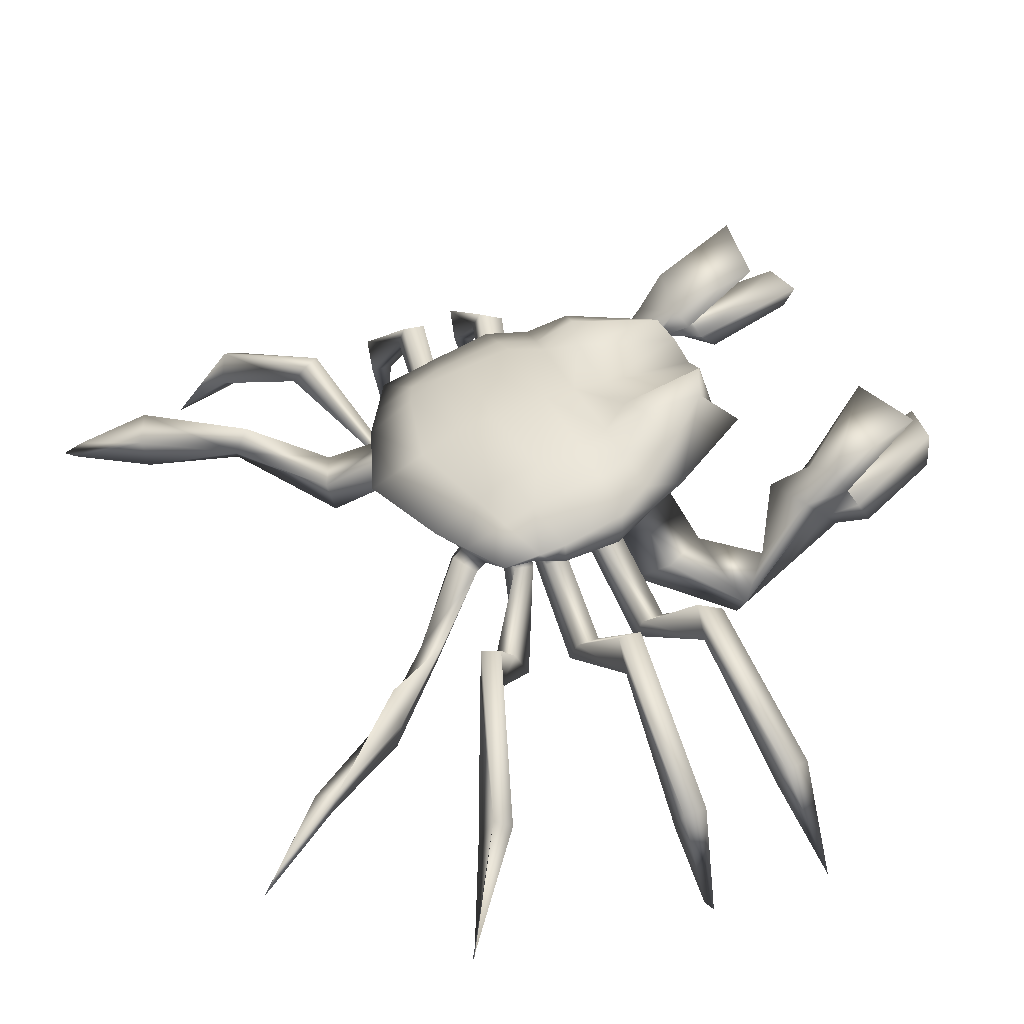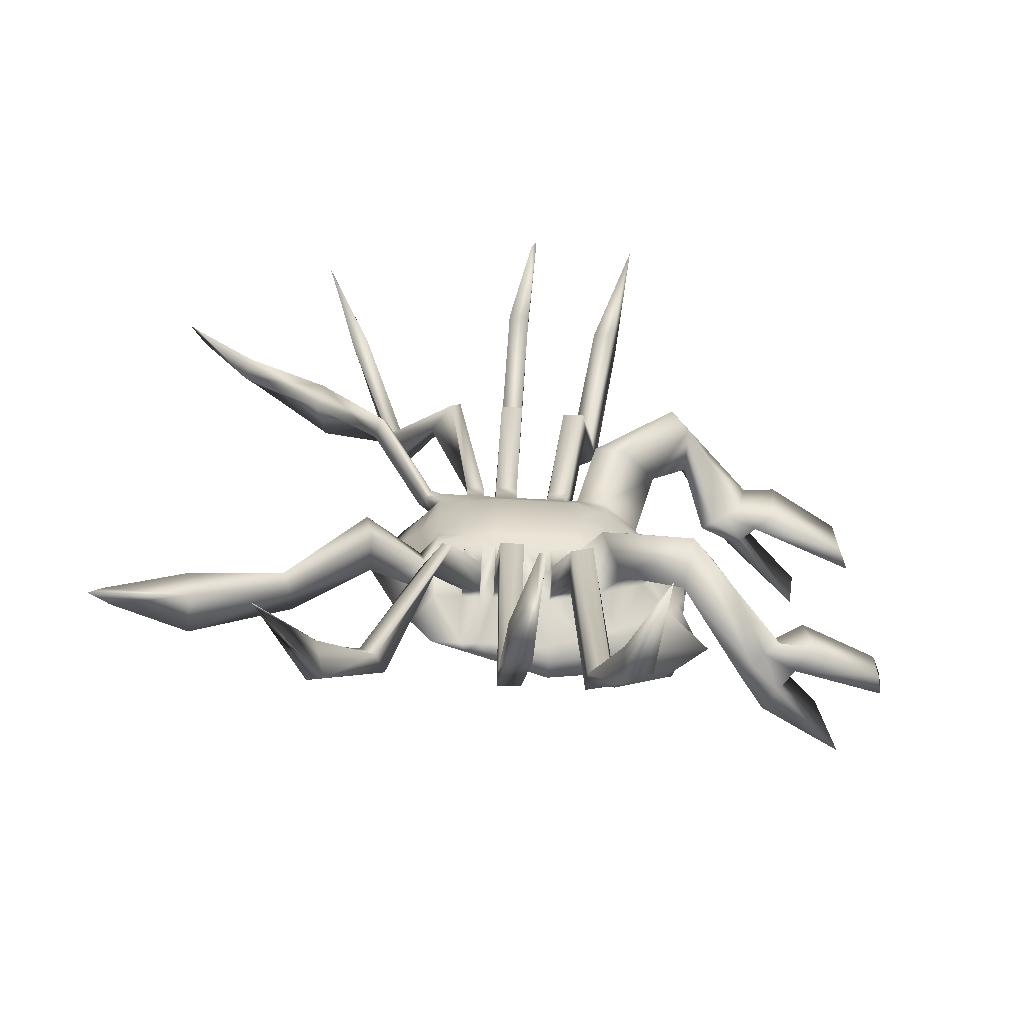
<metadata>
{"format":"obj","ext":"obj","renderer":"f3d","projection":"perspective","resolution":1024,"background":"white","views":[{"elev":37.4,"azim":-22.6,"up":"+Y"},{"elev":-65.9,"azim":-3.4,"up":"+Z"}]}
</metadata>
<code>
v  -0.3747 0.1928 -0.5349
v  -0.4488 0.1928 -0.4002
v  -0.3198 0.2521 -0.4056
v  -0.2621 0.2186 -0.5461
v  -0.5072 0.1928 0.294
v  -0.3654 0.2786 0.2949
v  -0.4364 0.2786 0
v  -0.6088 0.1928 0
v  -0.007 0.3508 -0.4084
v  0.1052 0.3616 -0.347
v  0.1258 0.3197 -0.4742
v  0.007 0.2944 -0.5515
v  -0.0181 0.3953 0
v  -0.0181 0.3953 0.2955
v  0.0889 0.3946 0.2467
v  0.0889 0.3946 -0
v  0.2 -0.0072 0.1099
v  0.1033 -0.039 0.1099
v  0.1033 -0.039 -0
v  0.2 -0.0072 -0
v  0.2 -0.0072 -0.1496
v  0.1033 -0.025 -0.1496
v  0.1033 -0.0072 -0.2
v  0.2 -0.0072 -0.2
v  -0.1072 0.1811 0.5505
v  -0.1046 0.2176 0.5582
v  -0.1814 0.2058 0.5584
v  -0.1814 0.1771 0.5558
v  0.1204 0.188 0.4676
v  0.1452 0.2437 0.4884
v  0.0097 0.2351 0.5579
v  0.0032 0.187 0.5426
v  0.4181 0.1949 0.2303
v  0.4516 0.1937 0.163
v  0.513 0.304 0.1726
v  0.5574 0.3125 0.2521
v  0.478 0.1928 -0.1099
v  0.478 0.2973 -0.1099
v  0.478 0.2973 -0
v  0.478 0.1928 -0
v  0.4181 0.1949 -0.2303
v  0.2333 0.189 -0.3953
v  0.2758 0.252 -0.4214
v  0.5574 0.3125 -0.2521
v  0.0032 0.187 -0.5426
v  -0.1072 0.1811 -0.5505
v  -0.1046 0.2176 -0.5582
v  0.0097 0.2351 -0.5579
v  -0.3747 -0.0072 0.1099
v  -0.4098 0.0459 0.1588
v  -0.4368 0.0459 0
v  -0.3747 -0.0072 0
v  -0.2824 -0.0072 0.2
v  -0.2824 0.0457 0.289
v  -0.3747 0.0459 0.2888
v  -0.3747 -0.0072 0.2
v  0.2 -0.0072 0.1496
v  0.3363 0.1017 0.1569
v  0.3182 0.1023 0.2164
v  0.2 -0.0072 0.2
v  0.2 -0.0072 -0.1099
v  0.3506 0.1012 -0.1099
v  0.3506 0.1012 -0
v  -0.1086 -0.0072 -0.2
v  -0.1082 0.0427 -0.293
v  0.0008 0.0443 -0.2909
v  -0 -0.0072 -0.2
v  -0 -0.025 -0.1496
v  -0.1086 -0.025 -0.1496
v  0 -0.039 0.1099
v  -0.1086 -0.039 0.1099
v  -0.1086 -0.039 0
v  0 -0.039 -0
v  -0.5072 0.1928 -0.294
v  -0.3654 0.2786 -0.2949
v  -0.4488 0.1928 0.4002
v  -0.3198 0.2521 0.4056
v  0.0889 0.3946 -0.2467
v  -0.0181 0.3953 -0.2955
v  -0.007 0.3508 0.4084
v  0.1052 0.3616 0.347
v  0.1033 -0.025 0.1496
v  0.1033 -0.039 -0.1099
v  0.478 0.2973 0.1099
v  0.478 0.1928 0.1099
v  0.4516 0.1937 -0.163
v  0.513 0.304 -0.1726
v  -0.3747 -0.0072 -0.1099
v  -0.4098 0.0459 -0.1588
v  -0.3747 -0.0072 0.1496
v  -0.3943 0.0459 0.2161
v  0.3506 0.1012 0.1099
v  0.3363 0.1017 -0.1569
v  -0.1086 -0.039 -0.1099
v  -0 -0.039 -0.1099
v  0 -0.025 0.1496
v  -0.1086 -0.025 0.1496
v  -0.1814 0.2371 -0.5541
v  -0.2275 0.2946 -0.4095
v  -0.1389 0.3172 -0.4091
v  -0.1057 0.2601 -0.5531
v  -0.2638 0.34 0.2955
v  -0.1651 0.3622 0.2955
v  -0.1945 0.3622 0
v  -0.313 0.34 0
v  -0.2621 0.2186 0.5461
v  -0.3747 0.1928 0.5349
v  -0.2824 0.1921 0.5358
v  -0.2235 0.1834 0.5475
v  -0.2235 0.1834 -0.5475
v  -0.2824 0.1921 -0.5358
v  -0.1815 -0.0072 -0.2
v  -0.2236 -0.0072 -0.2
v  -0.2236 0.0434 -0.2922
v  -0.1815 0.0417 -0.2944
v  -0.1815 -0.025 -0.1496
v  -0.2236 -0.0211 -0.1496
v  -0.1815 -0.039 0.1099
v  -0.2236 -0.0321 0.1099
v  -0.2236 -0.0321 0
v  -0.1815 -0.039 0
v  -0.2638 0.34 -0.2955
v  -0.1651 0.3622 -0.2955
v  -0.2275 0.2946 0.4095
v  -0.1389 0.3172 0.4091
v  -0.2236 -0.0321 -0.1099
v  -0.1815 -0.039 -0.1099
v  -0.1815 -0.025 0.1496
v  -0.2236 -0.0211 0.1496
v  0.2042 0.4578 -0.2789
v  0.455 0.4758 -0.1553
v  0.4182 0.4375 -0.2418
v  0.2391 0.3951 -0.4084
v  0.192 0.394 -0
v  0.1842 0.4288 0.182
v  0.4915 0.4276 0.0923
v  0.4993 0.3928 -0
v  0.0526 -0.039 0.1099
v  0.0526 -0.039 -0
v  0.0526 -0.025 -0.1496
v  0.0526 -0.0072 -0.2
v  0.2758 0.252 0.4214
v  0.2333 0.189 0.3953
v  0.1204 0.188 -0.4676
v  0.1452 0.2437 -0.4884
v  0.0706 0.0446 -0.271
v  0.4915 0.4276 -0.0923
v  0.1842 0.4288 -0.182
v  0.2042 0.4578 0.2789
v  0.455 0.4758 0.1553
v  0.0526 -0.025 0.1496
v  0.0526 -0.039 -0.1099
v  -0.1057 0.2601 0.5531
v  -0.1814 0.2371 0.5541
v  0.1258 0.3197 0.4742
v  0.007 0.2944 0.5515
v  0.4182 0.4375 0.2418
v  -0.1814 0.1771 -0.5558
v  -0.1814 0.2058 -0.5584
v  -0.3747 -0.0072 -0.2
v  -0.3747 0.0459 -0.2888
v  -0.2824 0.0457 -0.289
v  -0.2824 -0.0072 -0.2
v  -0.2824 -0.0157 -0.1496
v  -0.3747 -0.0072 -0.1496
v  -0.2824 -0.0224 0.1099
v  -0.2824 -0.0224 0
v  -0.2824 -0.0224 -0.1099
v  -0.2824 -0.0157 0.1496
v  0.2391 0.3951 0.4084
v  -0.3747 0.1012 -0.3815
v  -0.4148 0.1012 -0.2854
v  -0.4465 0.1012 0.2097
v  -0.5015 0.1012 0
v  -0.2824 0.1008 0.3819
v  -0.3747 0.1012 0.3815
v  0.0017 0.098 0.3856
v  0.0893 0.0986 0.345
v  0.3182 0.1023 -0.2164
v  0.1737 0.0991 -0.3058
v  -0.1078 0.0948 -0.3899
v  0.0017 0.098 -0.3856
v  -0.4465 0.1012 -0.2097
v  -0.4148 0.1012 0.2854
v  -0.1814 0.0927 0.3928
v  -0.1078 0.0948 0.3899
v  -0.1814 0.0927 -0.3928
v  -0.2235 0.0961 -0.3883
v  0.1737 0.0991 0.3058
v  0.0893 0.0986 -0.345
v  -0.2235 0.0961 0.3883
v  -0.2824 0.1008 -0.3819
v  0.2587 -0.1453 -0.3533
v  0.3768 -0.0358 -0.3697
v  0.2324 -0.039 -0.4591
v  0.162 -0.1453 -0.3533
v  0.1033 -0.0072 0.2
v  0.162 -0.1453 0.3533
v  0.2324 -0.039 0.4591
v  0.3768 -0.0358 0.3697
v  0.2587 -0.1453 0.3533
v  0.5052 -0.1576 -0.5463
v  0.5062 0.0035 -0.5627
v  0.4097 -0.104 -0.6521
v  0.4391 -0.2281 -0.5463
v  0.4391 -0.2281 0.5463
v  0.4097 -0.104 0.6521
v  0.5062 0.0035 0.5627
v  0.5052 -0.1576 0.5463
v  0.6202 0.1685 -0.4786
v  0.5785 0.1843 -0.4566
v  0.6179 0.2068 -0.6202
v  0.6549 0.1719 -0.618
v  0.5799 -0.0769 -0.5778
v  0.6034 -0.021 -0.5378
v  0.6549 0.1719 0.618
v  0.6179 0.2068 0.6202
v  0.5785 0.1843 0.4566
v  0.6202 0.1685 0.4786
v  0.5799 -0.0769 0.5778
v  0.6034 -0.021 0.5378
v  1.083 0.2237 -0.4192
v  1.075 0.2081 -0.5841
v  1.095 0.2905 -0.5482
v  1.115 0.2934 -0.404
v  0.721 0.2145 -0.4352
v  0.6965 0.2512 -0.4944
v  0.702 0.3189 -0.633
v  0.7384 0.0933 -0.6132
v  0.6942 0.1349 -0.6158
v  0.7921 0.1725 -0.6467
v  0.8472 0.0923 -0.633
v  0.7141 0.1329 -0.5283
v  0.8331 0.1067 -0.4446
v  1.083 0.2237 0.4192
v  1.115 0.2934 0.404
v  1.095 0.2905 0.5482
v  1.075 0.2081 0.5841
v  0.7443 0.2455 0.6506
v  0.702 0.3189 0.633
v  0.6965 0.2512 0.4944
v  0.7141 0.1329 0.5283
v  0.6643 0.1518 0.502
v  0.7697 0.1656 0.4294
v  0.8331 0.1067 0.4446
v  0.8472 0.0923 0.633
v  0.7384 0.0933 0.6132
v  0.9185 0.4261 -0.3778
v  0.9594 0.4549 -0.6449
v  0.9594 0.4549 0.6449
v  0.9185 0.4261 0.3778
v  0.6643 0.1518 -0.502
v  0.6942 0.1349 0.6158
v  0.7921 0.1725 0.6467
v  0.7697 0.1656 -0.4294
v  0.7443 0.2455 -0.6506
v  0.721 0.2145 0.4352
v  0.0526 -0.0072 0.2
v  0.0706 0.0446 0.271
v  0 -0.0072 0.2
v  0.0008 0.0443 0.2909
v  -0.1082 0.0427 0.293
v  -0.1086 -0.0072 0.2
v  -0.3943 0.0459 -0.2161
v  -0.1815 -0.0072 0.2
v  -0.2236 -0.0072 0.2
v  -0.1815 0.0417 0.2944
v  -0.2236 0.0434 0.2922
v  -0.1805 0.0562 -0.412
v  -0.1806 0.0052 -0.3136
v  -0.4093 0.0256 -0.2983
v  -0.4093 0.0809 -0.391
v  -0.4495 0.0809 -0.2949
v  -0.429 0.0256 -0.2256
v  0.0769 0.0099 0.2924
v  0.0071 0.0096 0.3123
v  0.008 0.0633 0.407
v  0.0956 0.0639 0.3664
v  -0.1073 0.0063 0.3122
v  -0.1806 0.0052 0.3136
v  -0.1805 0.0562 0.412
v  -0.1069 0.0584 0.4091
v  -0.2849 0.0651 -0.4023
v  -0.2849 0.01 -0.3094
v  -0.429 0.0256 0.2256
v  -0.2849 0.01 0.3094
v  -0.2849 0.0651 0.4023
v  -0.2261 0.0603 0.4086
v  -0.2261 0.0076 0.3125
v  0.0071 0.0096 -0.3123
v  0.0769 0.0099 -0.2924
v  0.0956 0.0639 -0.3664
v  0.008 0.0633 -0.407
v  -0.4093 0.0809 0.391
v  -0.4093 0.0256 0.2983
v  -0.1073 0.0063 -0.3122
v  -0.1069 0.0584 -0.4091
v  -0.2261 0.0076 -0.3125
v  -0.4495 0.0809 0.2949
v  -0.2261 0.0603 -0.4086
v  -0.3236 -0.1867 -0.6085
v  -0.3749 -0.09 -0.6221
v  -0.4242 -0.0894 -0.5892
v  -0.3547 -0.1864 -0.5925
v  -0.602 -0.1878 0.4266
v  -0.6225 -0.1035 0.4543
v  -0.5823 -0.0508 0.5347
v  -0.5823 -0.1479 0.4875
v  -0.5823 -0.1479 -0.4875
v  -0.5823 -0.0508 -0.5347
v  -0.6225 -0.1035 -0.4543
v  -0.602 -0.1878 -0.4266
v  0.0514 -0.1779 0.5848
v  0.0523 -0.081 0.6347
v  0.1399 -0.1028 0.6004
v  0.1211 -0.1885 0.568
v  -0.1732 -0.1949 0.586
v  -0.1731 -0.0983 0.6404
v  -0.0995 -0.0981 0.6368
v  -0.0999 -0.1947 0.5842
v  -0.3547 -0.1864 0.5925
v  -0.4242 -0.0894 0.5892
v  -0.3749 -0.09 0.6221
v  -0.3236 -0.1867 0.6085
v  0.1211 -0.1885 -0.568
v  0.1399 -0.1028 -0.6004
v  0.0523 -0.081 -0.6347
v  0.0514 -0.1779 -0.5848
v  -0.0999 -0.1947 -0.5842
v  -0.0995 -0.0981 -0.6368
v  -0.1731 -0.0983 -0.6404
v  -0.1732 -0.1949 -0.586
v  -0.5394 0.0596 -0.897
v  -0.5123 0.1501 -0.8415
v  -0.5633 0.1434 -0.8119
v  -0.5913 0.0563 -0.8693
v  -0.8328 -0.1544 0.7989
v  -0.8533 -0.0907 0.7372
v  -0.8131 0.005 0.7279
v  -0.8131 -0.0819 0.7918
v  -0.8131 -0.0819 -0.7918
v  -0.8131 0.005 -0.7279
v  -0.8533 -0.0907 -0.7372
v  -0.8328 -0.1544 -0.7989
v  0.1105 0.0662 0.9398
v  0.1114 0.1554 0.8772
v  0.199 0.1149 0.8805
v  0.1802 0.0464 0.9415
v  -0.1633 0.0481 0.9706
v  -0.1632 0.141 0.9103
v  -0.0896 0.1379 0.9084
v  -0.09 0.0465 0.9697
v  -0.5913 0.0563 0.8693
v  -0.5633 0.1434 0.8119
v  -0.5123 0.1501 0.8415
v  -0.5394 0.0596 0.897
v  0.1802 0.0464 -0.9415
v  0.199 0.1149 -0.8805
v  0.1114 0.1554 -0.8772
v  0.1105 0.0662 -0.9398
v  -0.09 0.0465 -0.9697
v  -0.0896 0.1379 -0.9084
v  -0.1632 0.141 -0.9103
v  -0.1633 0.0481 -0.9706
v  -0.6985 -0.1706 -1.266
v  -0.6714 -0.0758 -1.314
v  -0.7224 -0.0542 -1.293
v  -0.7505 -0.1488 -1.249
v  -1.117 -0.196 0.9263
v  -1.137 -0.1099 0.9479
v  -1.097 -0.0515 1.024
v  -1.097 -0.1518 0.9841
v  -1.097 -0.1518 -0.9841
v  -1.097 -0.0515 -1.024
v  -1.137 -0.1099 -0.9479
v  -1.117 -0.196 -0.9263
v  0.1832 -0.2297 1.317
v  0.1841 -0.1295 1.359
v  0.2717 -0.1536 1.327
v  0.2529 -0.2415 1.301
v  -0.151 -0.2886 1.315
v  -0.1509 -0.1883 1.363
v  -0.0773 -0.1883 1.359
v  -0.0777 -0.2885 1.314
v  -0.7505 -0.1488 1.249
v  -0.7224 -0.0542 1.293
v  -0.6714 -0.0758 1.314
v  -0.6985 -0.1706 1.266
v  0.2529 -0.2415 -1.301
v  0.2717 -0.1536 -1.327
v  0.1841 -0.1295 -1.359
v  0.1832 -0.2297 -1.317
v  -0.0777 -0.2885 -1.314
v  -0.0773 -0.1883 -1.359
v  -0.1509 -0.1883 -1.363
v  -0.151 -0.2886 -1.315
v  -0.8637 -0.3869 -1.478
v  -0.8571 -0.3753 -1.475
v  -0.0817 -0.5476 1.398
v  -0.0626 -0.5592 1.423
v  -0.8571 -0.3753 1.475
v  -0.8637 -0.3869 1.478
v  -0.0626 -0.5592 -1.423
v  -0.0817 -0.5476 -1.398
v  0.3059 -0.5272 1.454
v  0.2909 -0.5063 -1.453
v  -1.337 -0.2278 1.119
v  -1.37 -0.2307 1.158
v  -1.312 -0.178 1.122
v  -1.37 -0.2307 -1.158
v  -1.312 -0.178 -1.122
v  -1.337 -0.2278 -1.119
g Crab
f 1 2 3 4
f 5 6 7 8
f 9 10 11 12
f 13 14 15 16
f 17 18 19 20
f 21 22 23 24
f 25 26 27 28
f 29 30 31 32
f 33 34 35 36
f 37 38 39 40
f 41 42 43 44
f 45 46 47 48
f 49 50 51 52
f 53 54 55 56
f 57 58 59 60
f 61 62 63 20
f 64 65 66 67
f 68 69 64 67
f 70 71 72 73
f 74 8 7 75
f 76 77 6 5
f 13 16 78 79
f 14 80 81 15
f 17 57 82 18
f 20 19 83 61
f 40 39 84 85
f 86 87 38 37
f 88 52 51 89
f 90 91 50 49
f 20 63 92 17
f 61 21 93 62
f 73 72 94 95
f 96 97 71 70
f 98 99 100 101
f 102 103 104 105
f 106 107 108 109
f 4 110 111 1
f 112 113 114 115
f 112 116 117 113
f 118 119 120 121
f 122 105 104 123
f 124 125 103 102
f 121 120 126 127
f 128 129 119 118
f 130 131 132 133
f 134 135 136 137
f 18 138 139 19
f 22 140 141 23
f 33 36 142 143
f 42 144 145 43
f 23 141 146
f 134 137 147 148
f 135 149 150 136
f 82 151 138 18
f 19 139 152 83
f 26 153 154 27
f 30 155 156 31
f 35 150 157 36
f 38 147 137 39
f 43 133 132 44
f 48 47 101 12
f 84 39 137 136
f 87 131 147 38
f 109 28 27
f 158 110 159
f 160 161 162 163
f 164 165 160 163
f 166 49 52 167
f 167 52 88 168
f 169 90 49 166
f 142 36 157 170
f 43 145 11 133
f 171 172 2 1
f 173 5 8 174
f 175 108 107 176
f 177 178 29 32
f 58 34 33 59
f 62 37 40 63
f 179 180 42 41
f 181 46 45 182
f 183 174 8 74
f 184 76 5 173
f 63 40 85 92
f 62 93 86 37
f 185 186 25 28
f 187 188 110 158
f 59 33 143 189
f 190 144 42 180
f 191 109 108 175
f 171 1 111 192
f 24 193 194 179
f 180 179 194 195
f 180 195 196 23
f 24 23 196 193
f 189 197 198 199
f 189 199 200 59
f 60 59 200 201
f 60 201 198 197
f 194 193 202 203
f 194 203 204 195
f 195 204 205 196
f 193 196 205 202
f 199 198 206 207
f 200 199 207 208
f 200 208 209 201
f 201 209 206 198
f 203 202 210
f 203 211 212 204
f 205 204 213
f 214 215 202 205
f 207 206 216
f 208 207 217 218
f 209 208 219
f 220 206 209 221
f 222 223 224 225
f 210 226 227 211
f 212 211 227 228
f 229 230 231 232
f 233 229 232 234
f 235 236 237 238
f 217 216 239 240
f 217 240 241 218
f 242 243 244 245
f 242 245 246 247
f 227 226 248
f 228 227 248 249
f 231 224 223 232
f 234 232 223 222
f 240 239 250
f 240 250 251 241
f 244 236 235 245
f 245 235 238 246
f 215 252 210 202
f 203 210 211
f 204 212 213
f 213 230 214 205
f 220 253 216 206
f 207 216 217
f 208 218 219
f 219 243 221 209
f 237 236 244 254
f 252 255 226 210
f 212 228 256 213
f 251 250 239 257
f 253 254 239 216
f 219 218 241 257
f 256 228 249
f 257 241 251
f 215 214 229 233
f 221 242 247 220
f 230 213 256 231
f 243 219 257 244
f 215 233 252
f 230 229 214
f 220 247 253
f 243 242 221
f 233 234 255 252
f 247 246 254 253
f 255 234 222 225
f 254 246 238 237
f 231 256 226 255
f 248 226 256 249
f 224 231 255 225
f 254 244 257 239
f 10 130 133 11
f 16 15 135 134
f 143 142 30 29
f 258 197 259
f 16 134 148 78
f 15 81 149 135
f 138 70 73 139
f 140 68 67 141
f 144 45 48 145
f 151 96 70 138
f 139 73 95 152
f 142 170 155 30
f 145 48 12 11
f 178 189 143 29
f 182 45 144 190
f 32 31 26 25
f 46 158 159 47
f 69 116 112 64
f 71 118 121 72
f 72 121 127 94
f 97 128 118 71
f 101 100 9 12
f 103 14 13 104
f 260 261 262 263
f 123 104 13 79
f 125 80 14 103
f 31 156 153 26
f 47 159 98 101
f 187 158 46 181
f 186 177 32 25
f 2 74 75 3
f 79 78 10 9
f 61 83 22 21
f 34 85 84 35
f 165 88 89 264
f 17 92 58 57
f 95 94 69 68
f 107 106 77 76
f 80 156 155 81
f 57 60 197 82
f 41 44 87 86
f 21 24 179 93
f 260 263 97 96
f 99 122 123 100
f 116 127 126 117
f 154 153 125 124
f 265 266 129 128
f 148 147 131 130
f 83 152 140 22
f 149 170 157 150
f 197 258 151 82
f 35 84 136 150
f 87 44 132 131
f 164 168 88 165
f 53 56 90 169
f 172 183 74 2
f 92 85 34 58
f 176 107 76 184
f 93 179 41 86
f 78 148 130 10
f 81 155 170 149
f 152 95 68 140
f 258 260 96 151
f 94 127 116 69
f 263 265 128 97
f 100 123 79 9
f 153 156 80 125
f 4 3 99 98
f 6 102 105 7
f 75 7 105 122
f 77 124 102 6
f 109 27 154 106
f 110 4 98 159
f 113 117 164 163
f 119 166 167 120
f 120 167 168 126
f 129 169 166 119
f 265 267 268 266
f 188 192 111 110
f 185 28 109 191
f 3 75 122 99
f 106 154 124 77
f 117 126 168 164
f 266 53 169 129
f 187 269 270 115
f 161 271 272 171
f 172 171 272 273
f 165 264 274
f 160 165 274 271
f 260 258 275 276
f 177 261 276 277
f 177 277 278 178
f 258 259 275
f 263 279 280 265
f 267 280 281 185
f 185 281 282 186
f 263 262 279
f 162 192 283 284
f 91 90 285
f 54 286 287 175
f 191 175 287 288
f 266 268 289
f 266 289 286 53
f 67 290 291 141
f 146 291 292 190
f 182 190 292 293
f 67 66 290
f 55 176 294 295
f 112 270 296 64
f 65 296 297 181
f 187 181 297 269
f 112 115 270
f 114 113 298
f 65 64 296
f 184 91 285 299
f 184 299 294 176
f 56 55 295
f 56 295 285 90
f 188 114 298 300
f 188 300 283 192
f 163 162 284
f 163 284 298 113
f 50 173 174 51
f 54 175 176 55
f 65 181 182 66
f 89 51 174 183
f 91 184 173 50
f 115 114 188 187
f 23 146 180
f 146 190 180
f 161 171 192 162
f 197 189 259
f 259 189 178
f 262 261 177 186
f 264 89 183 172
f 267 185 191 268
f 161 160 271
f 172 273 274 264
f 261 260 276
f 259 178 278 275
f 267 265 280
f 262 186 282 279
f 54 53 286
f 191 288 289 268
f 146 141 291
f 182 293 290 66
f 300 298 301 302
f 283 300 302 303
f 283 303 304 284
f 284 304 301 298
f 285 305 306 299
f 294 299 306 307
f 294 307 308 295
f 295 308 305 285
f 271 309 310 272
f 272 310 311 273
f 274 273 311 312
f 271 274 312 309
f 277 276 313 314
f 277 314 315 278
f 278 315 316 275
f 276 275 316 313
f 281 280 317 318
f 281 318 319 282
f 282 319 320 279
f 279 320 317 280
f 287 286 321 322
f 287 322 323 288
f 288 323 324 289
f 286 289 324 321
f 292 291 325 326
f 293 292 326 327
f 293 327 328 290
f 290 328 325 291
f 297 296 329 330
f 269 297 330 331
f 269 331 332 270
f 270 332 329 296
f 302 301 333 334
f 302 334 335 303
f 303 335 336 304
f 304 336 333 301
f 306 305 337 338
f 307 306 338 339
f 307 339 340 308
f 308 340 337 305
f 310 309 341 342
f 310 342 343 311
f 311 343 344 312
f 309 312 344 341
f 314 313 345 346
f 314 346 347 315
f 315 347 348 316
f 313 316 348 345
f 318 317 349 350
f 318 350 351 319
f 319 351 352 320
f 320 352 349 317
f 322 321 353 354
f 323 322 354 355
f 323 355 356 324
f 321 324 356 353
f 326 325 357 358
f 327 326 358 359
f 327 359 360 328
f 328 360 357 325
f 330 329 361 362
f 331 330 362 363
f 331 363 364 332
f 332 364 361 329
f 333 365 366 334
f 334 366 367 335
f 336 335 367 368
f 333 336 368 365
f 337 369 370 338
f 338 370 371 339
f 340 339 371 372
f 337 340 372 369
f 341 373 374 342
f 343 342 374 375
f 343 375 376 344
f 344 376 373 341
f 345 377 378 346
f 347 346 378 379
f 348 347 379 380
f 348 380 377 345
f 349 381 382 350
f 350 382 383 351
f 352 351 383 384
f 352 384 381 349
f 353 385 386 354
f 355 354 386 387
f 356 355 387 388
f 356 388 385 353
f 357 389 390 358
f 358 390 391 359
f 360 359 391 392
f 357 360 392 389
f 361 393 394 362
f 362 394 395 363
f 364 363 395 396
f 361 364 396 393
f 366 365 397
f 398 367 366 397
f 368 367 398
f 365 368 398 397
f 382 381 399
f 383 382 399 400
f 384 383 400
f 384 400 399 381
f 386 385 401
f 402 387 386 401
f 388 387 402
f 401 385 388 402
f 394 393 403
f 394 403 404 395
f 396 395 404
f 393 396 404 403
f 378 377 405
f 379 378 405
f 380 379 405
f 377 380 405
f 390 389 406
f 391 390 406
f 392 391 406
f 389 392 406
f 370 369 407 408
f 370 408 409 371
f 372 371 409 408
f 372 408 407 369
f 373 410 411 374
f 375 374 411 410
f 375 410 412 376
f 373 376 412 410

</code>
